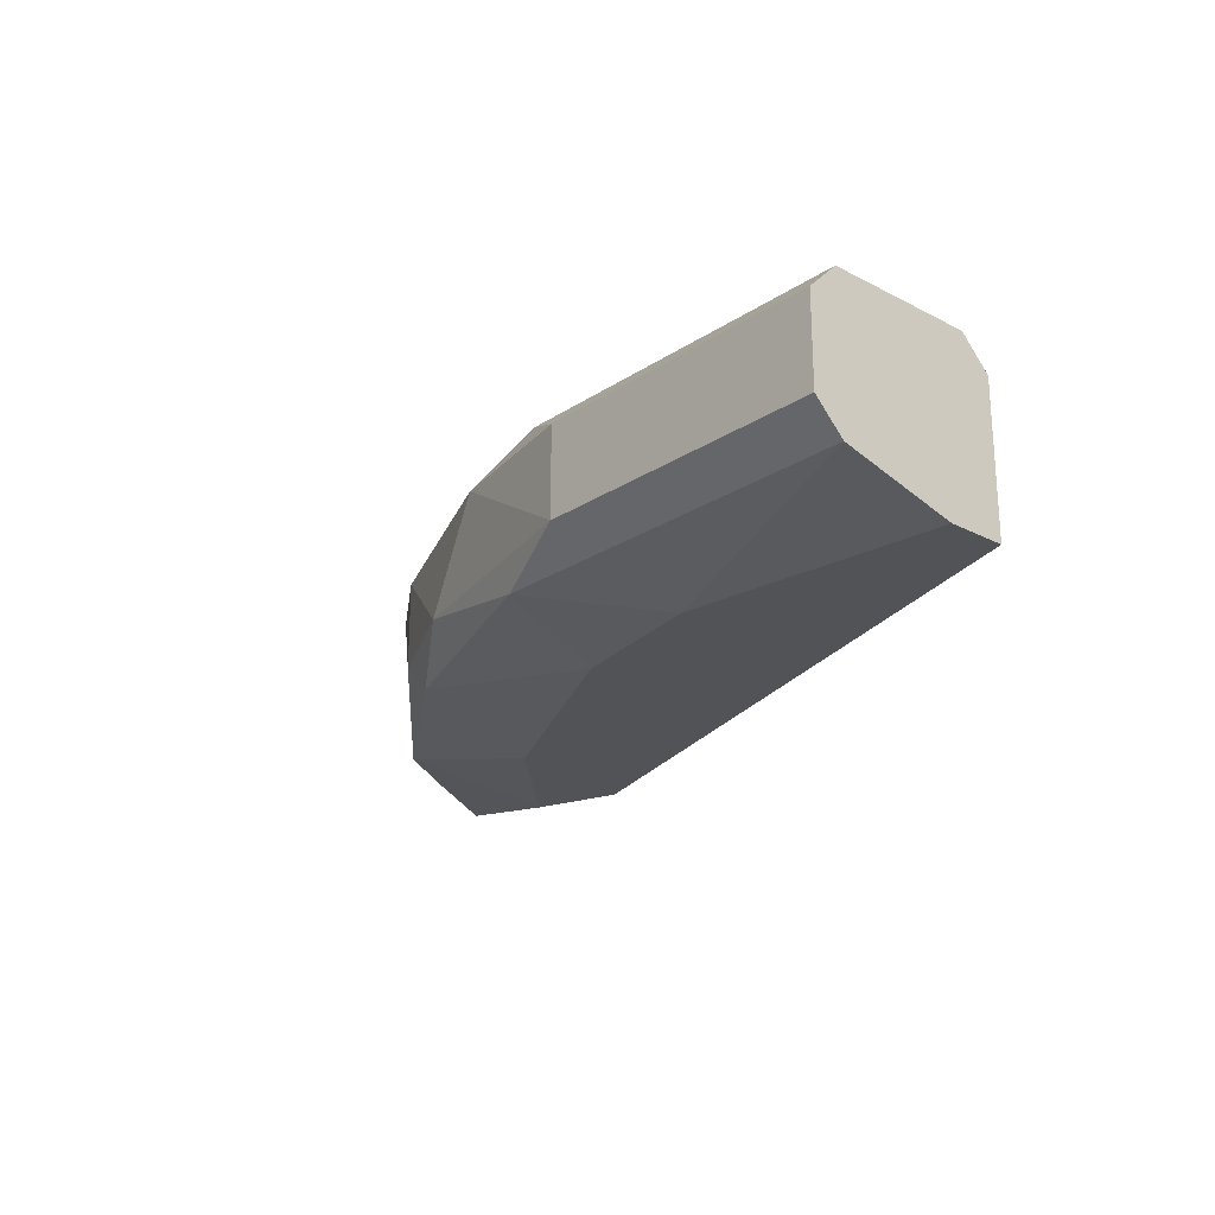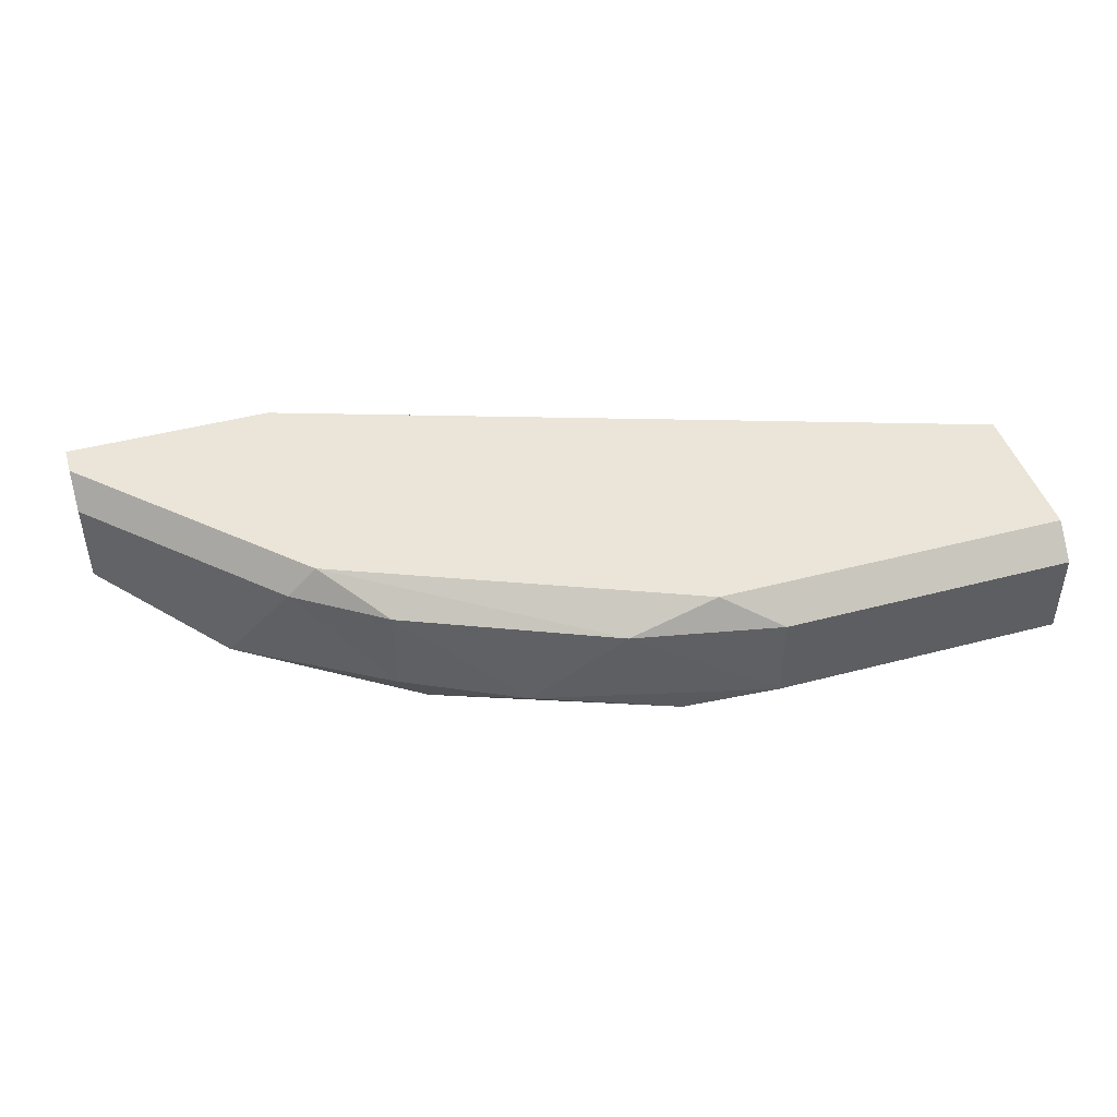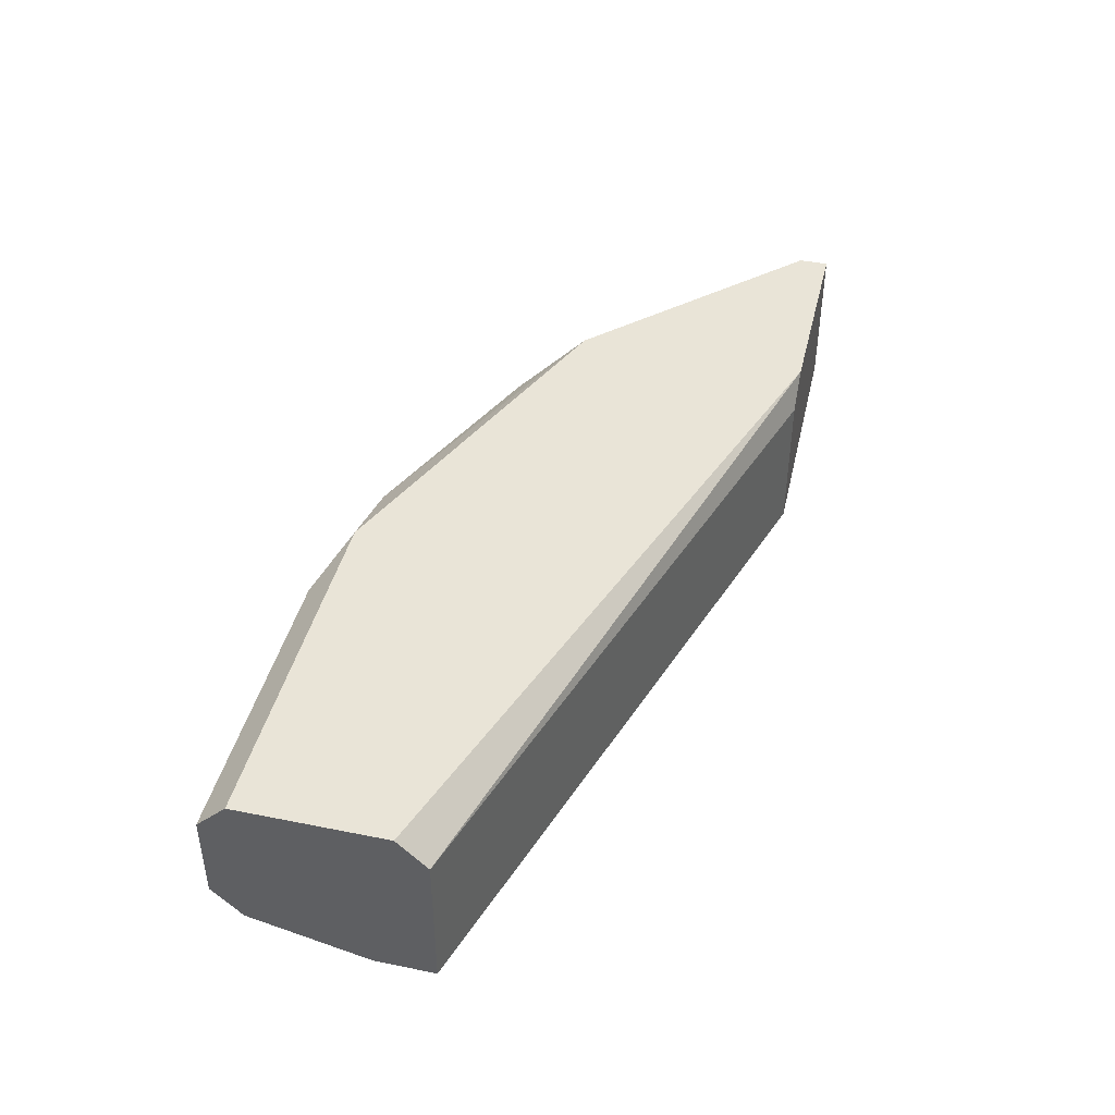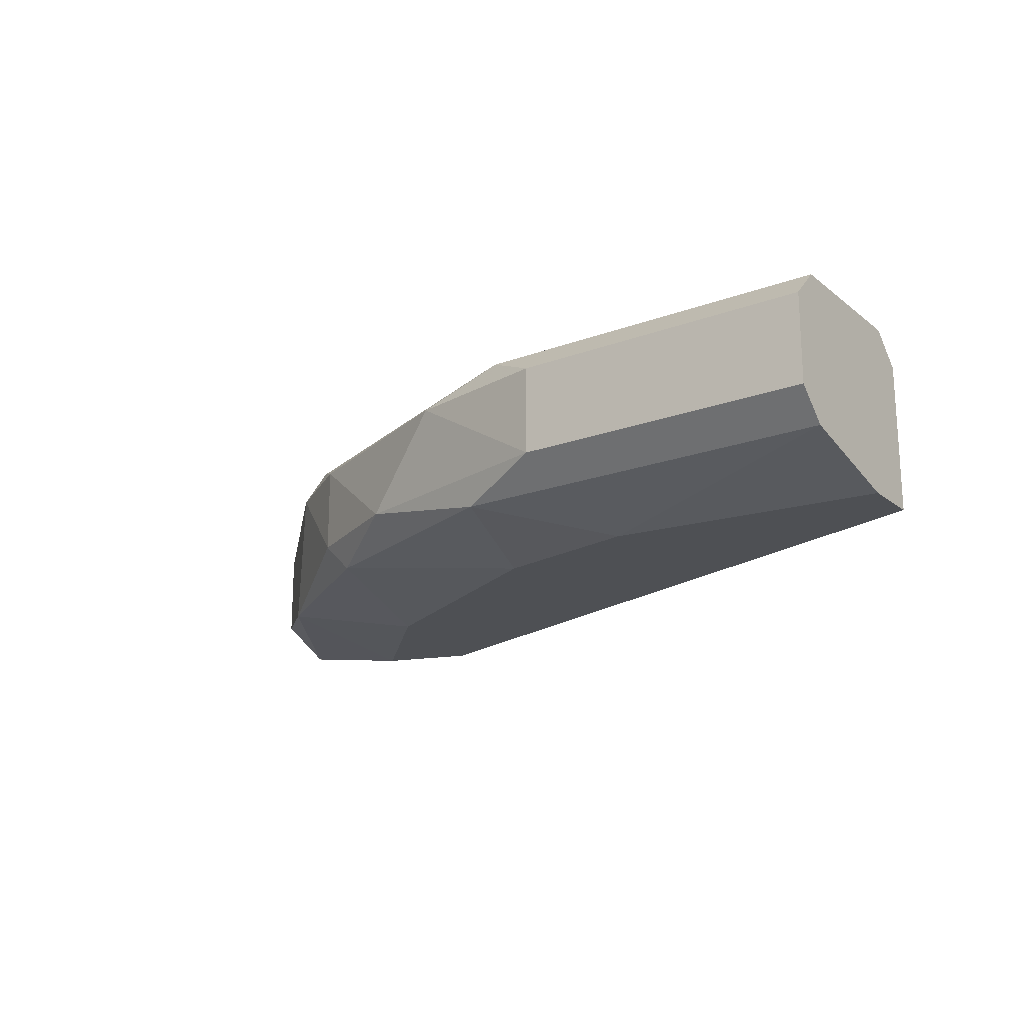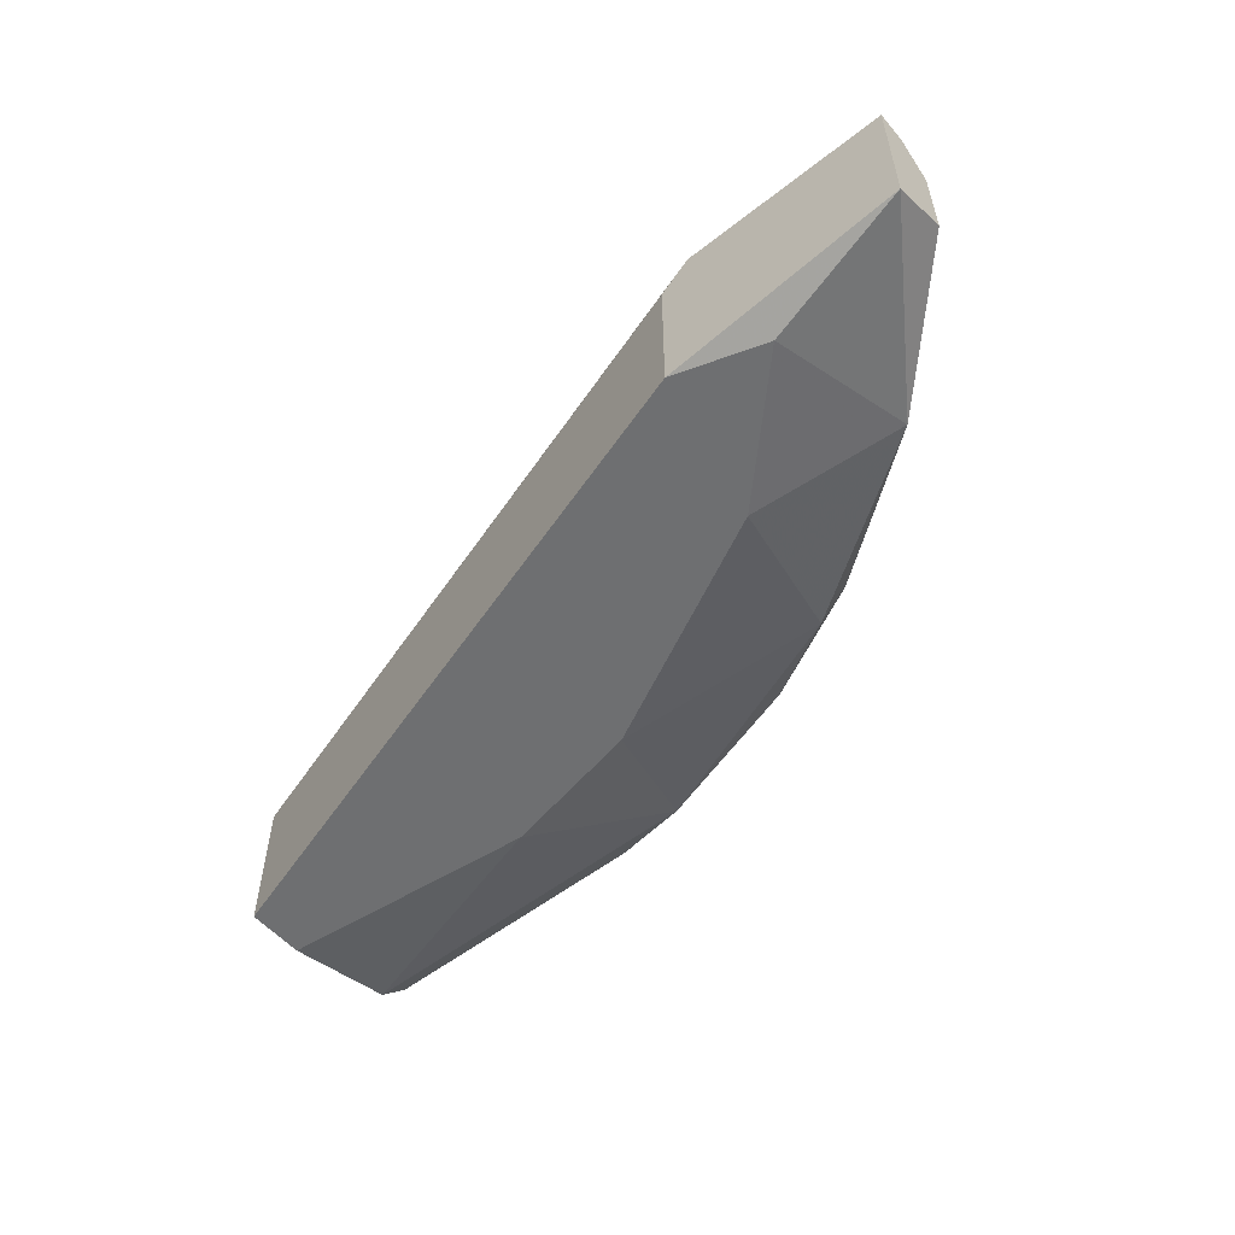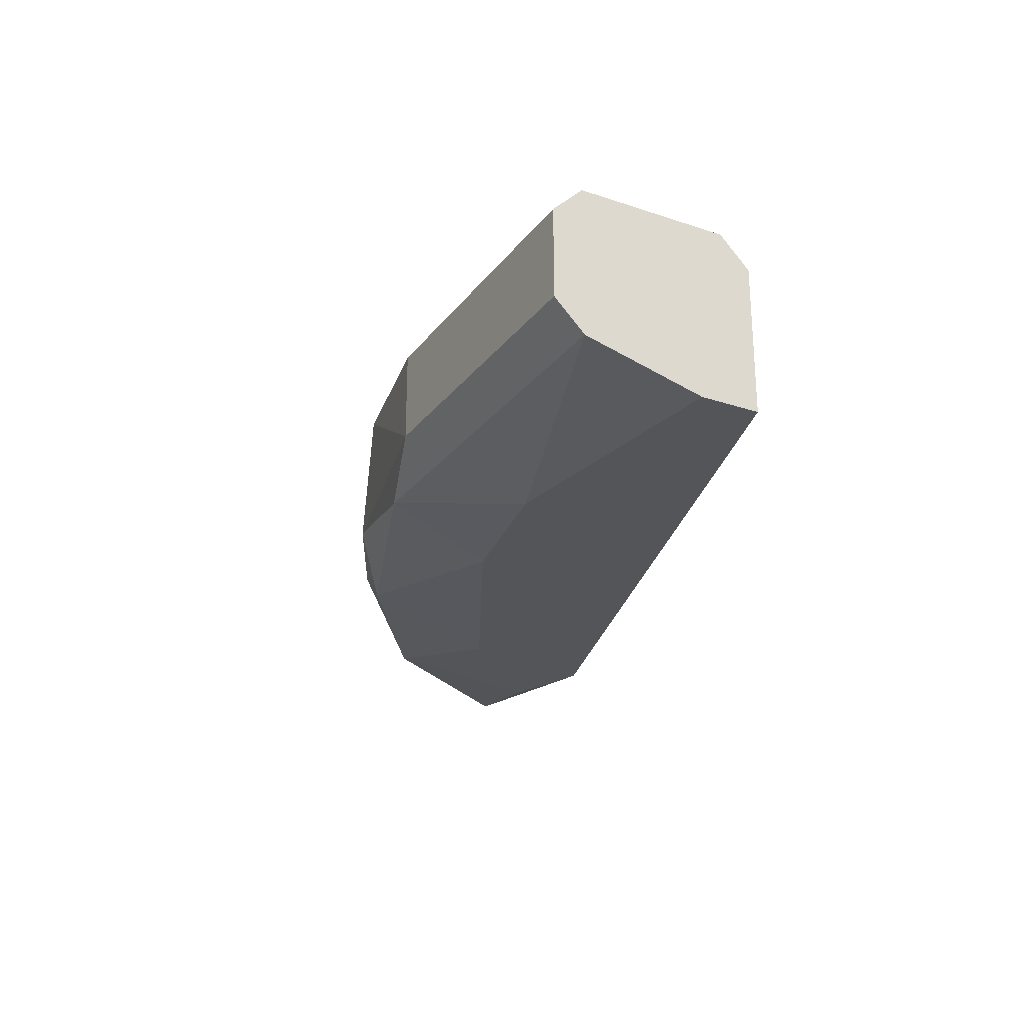
<metadata>
{"format":"obj","ext":"obj","renderer":"f3d","projection":"perspective","resolution":1024,"background":"white","views":[{"elev":-22.4,"azim":48.4,"up":"+Z"},{"elev":45.1,"azim":-17.0,"up":"+Z"},{"elev":42.9,"azim":103.4,"up":"+Z"},{"elev":-19.0,"azim":35.1,"up":"+Z"},{"elev":-54.6,"azim":-140.3,"up":"+Z"},{"elev":-24.8,"azim":61.6,"up":"+Z"}]}
</metadata>
<code>
v -0.04469 -0.06584 0.06893
v -0.05286 -0.04622 0.07383
v -0.05286 -0.04622 0.06566
v -0.01528 -0.05767 0.07383
v -0.01528 -0.06094 0.06566
v -0.03489 -0.06747 0.07547
v -0.06595 -0.04786 0.07547
v -0.01528 -0.06911 0.06893
v -0.0594 -0.05603 0.06729
v -0.01528 -0.06747 0.07547
v -0.03816 -0.06094 0.06566
v -0.05123 -0.06257 0.07383
v -0.06595 -0.04622 0.06729
v -0.01528 -0.05767 0.06566
v -0.01528 -0.0593 0.07547
v -0.03653 -0.06747 0.06729
v -0.03162 -0.06911 0.07383
v -0.0545 -0.04622 0.07547
v -0.05777 -0.04786 0.06566
v -0.06595 -0.04949 0.07383
v -0.0545 -0.0593 0.07547
v -0.01528 -0.06747 0.06729
v -0.03162 -0.06911 0.06893
v -0.03979 -0.06747 0.07383
v -0.06595 -0.04622 0.07547
v -0.04959 -0.06257 0.06729
v -0.01528 -0.06911 0.07383
v -0.05613 -0.0593 0.07383
v -0.02998 -0.06257 0.06566
v -0.06595 -0.04949 0.06893
v -0.05123 -0.0544 0.06566
v -0.05123 -0.06257 0.06893
f 12 28 32
f 3 2 4
f 5 4 8
f 7 6 10
f 8 4 10
f 3 5 11
f 2 3 13
f 3 4 14
f 4 5 14
f 5 3 14
f 10 4 15
f 7 10 15
f 10 6 17
f 4 2 18
f 2 13 18
f 15 4 18
f 7 15 18
f 3 11 19
f 13 3 19
f 9 13 19
f 7 13 20
f 6 7 21
f 7 20 21
f 5 8 22
f 8 16 22
f 1 16 23
f 16 8 23
f 8 17 23
f 23 17 24
f 12 1 24
f 17 6 24
f 6 21 24
f 21 12 24
f 1 23 24
f 13 7 25
f 18 13 25
f 7 18 25
f 16 1 26
f 11 16 26
f 8 10 27
f 10 17 27
f 17 8 27
f 12 21 28
f 21 20 28
f 11 5 29
f 16 11 29
f 5 22 29
f 22 16 29
f 13 9 30
f 20 13 30
f 9 28 30
f 28 20 30
f 19 11 31
f 9 19 31
f 26 9 31
f 11 26 31
f 1 12 32
f 9 26 32
f 26 1 32
f 28 9 32

</code>
